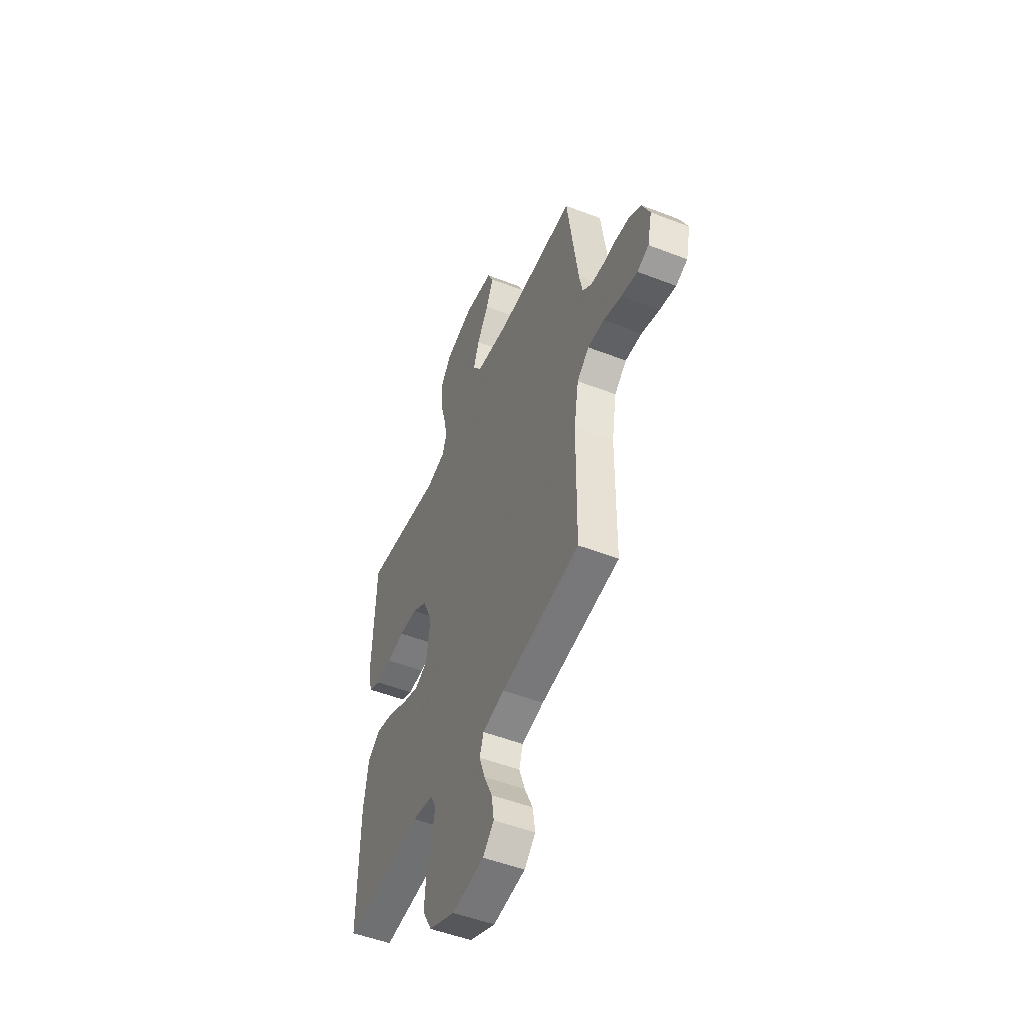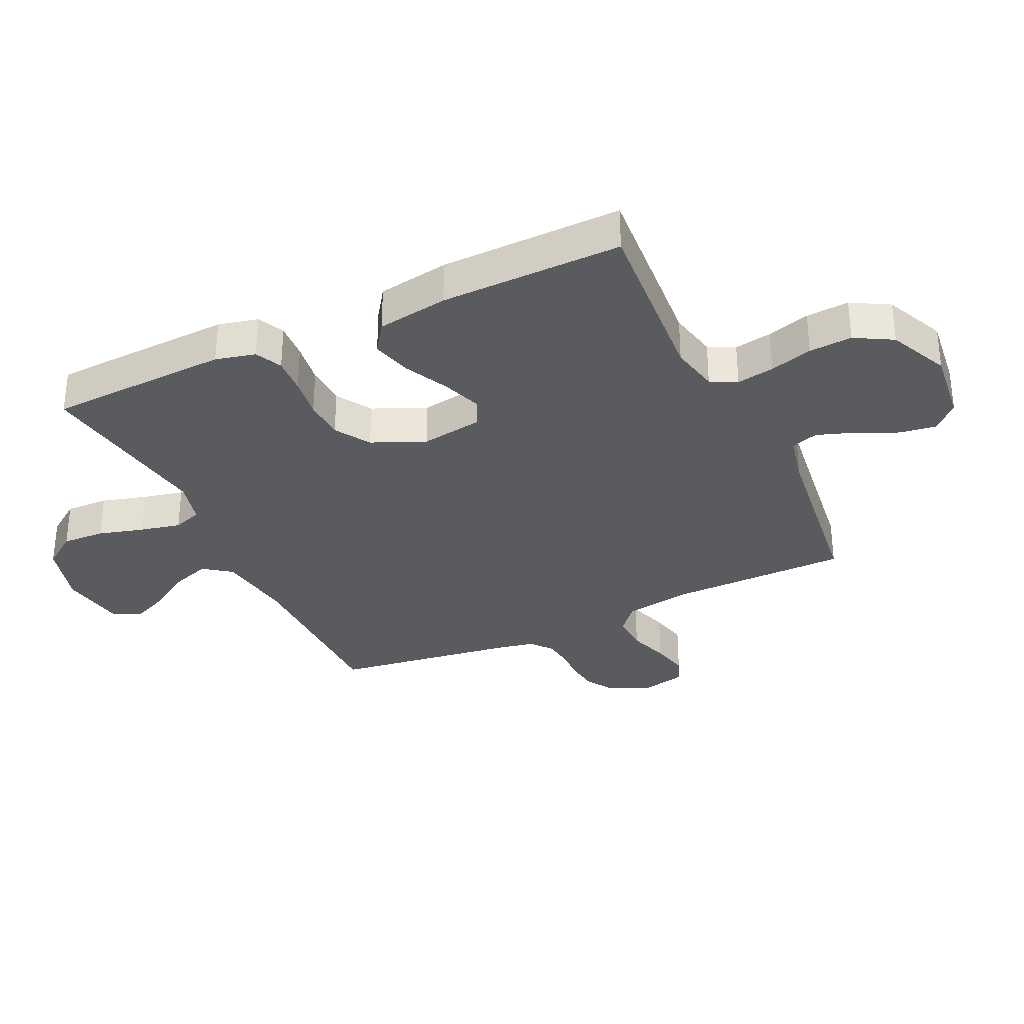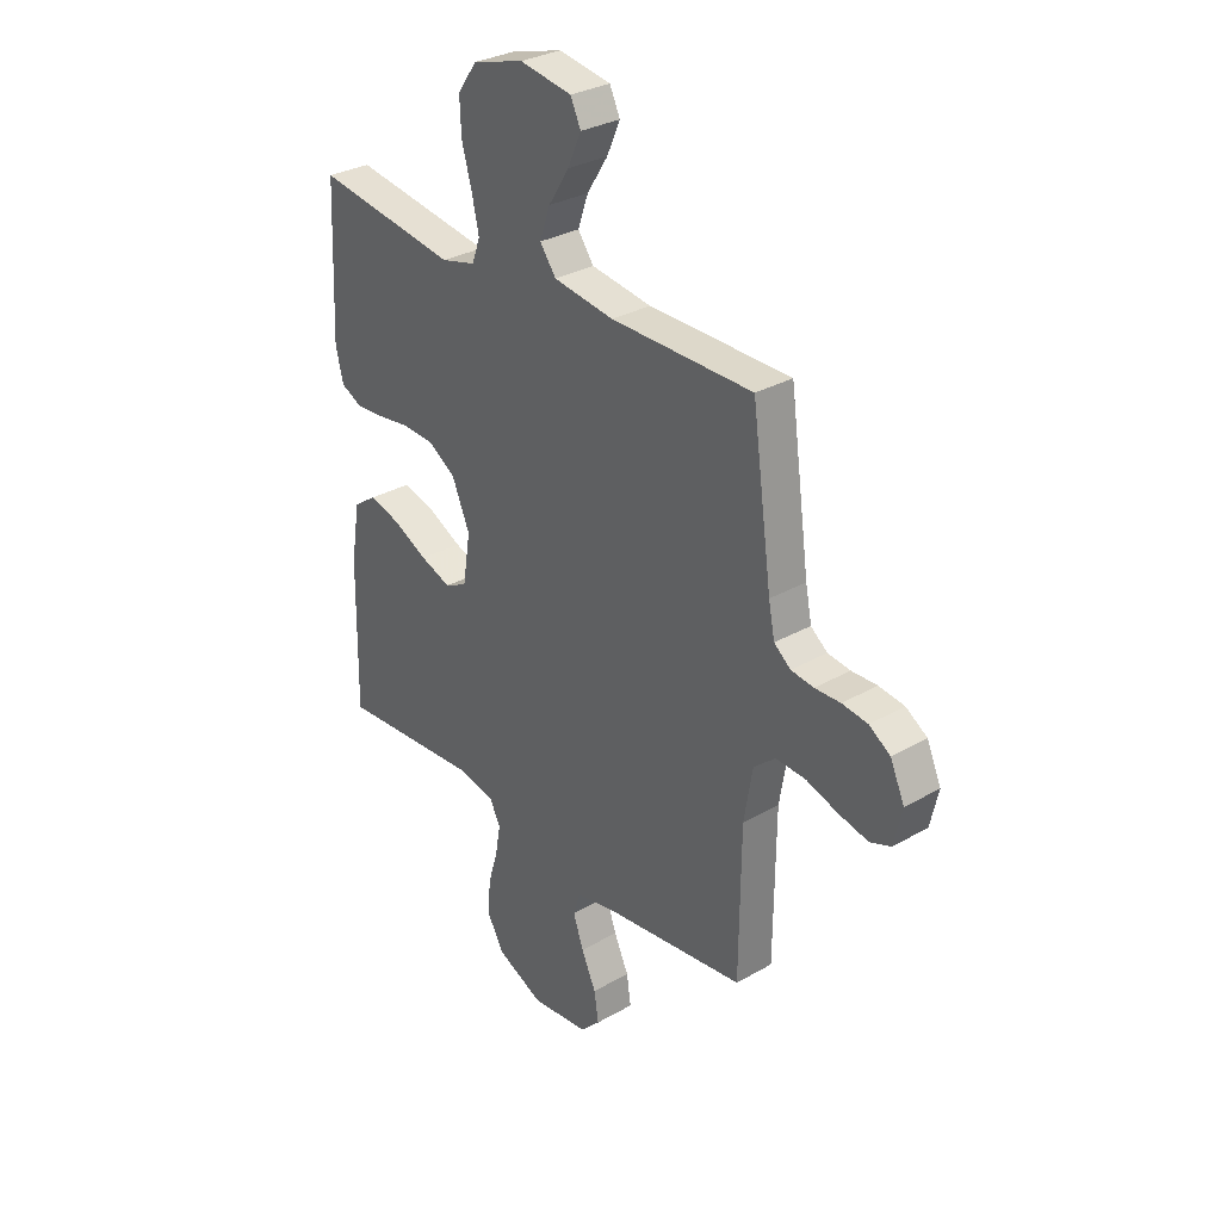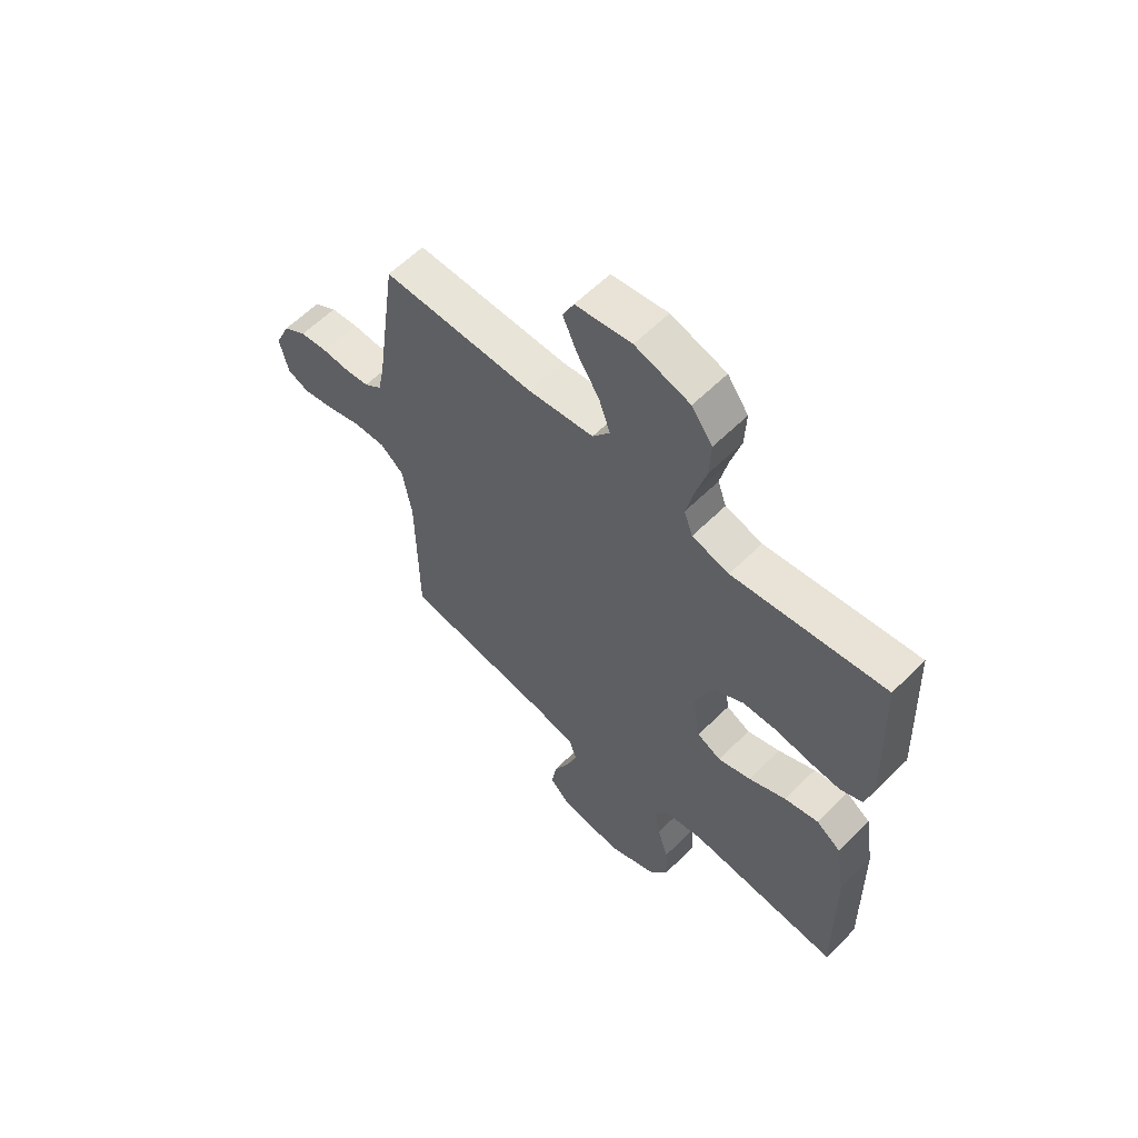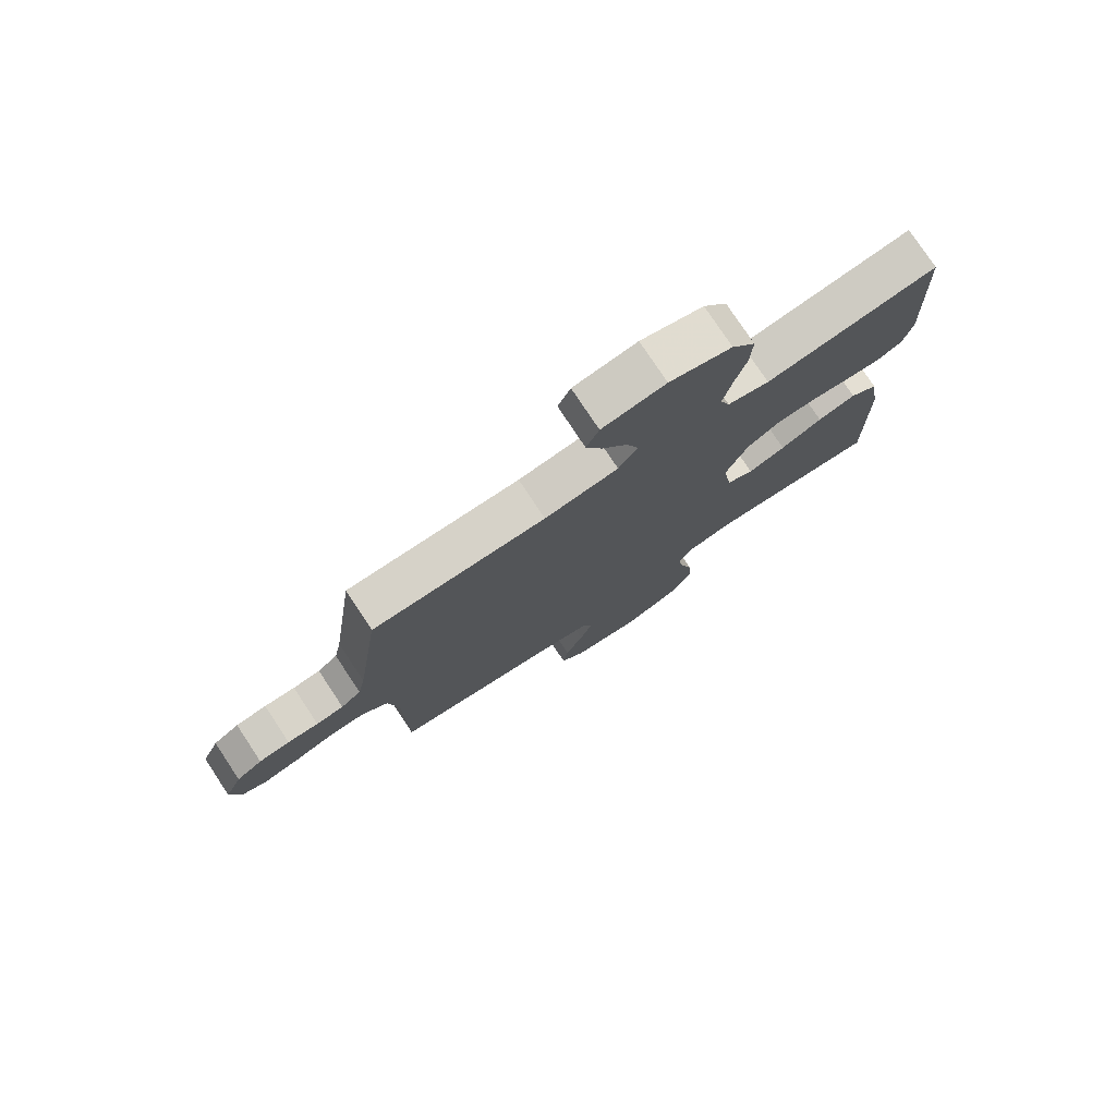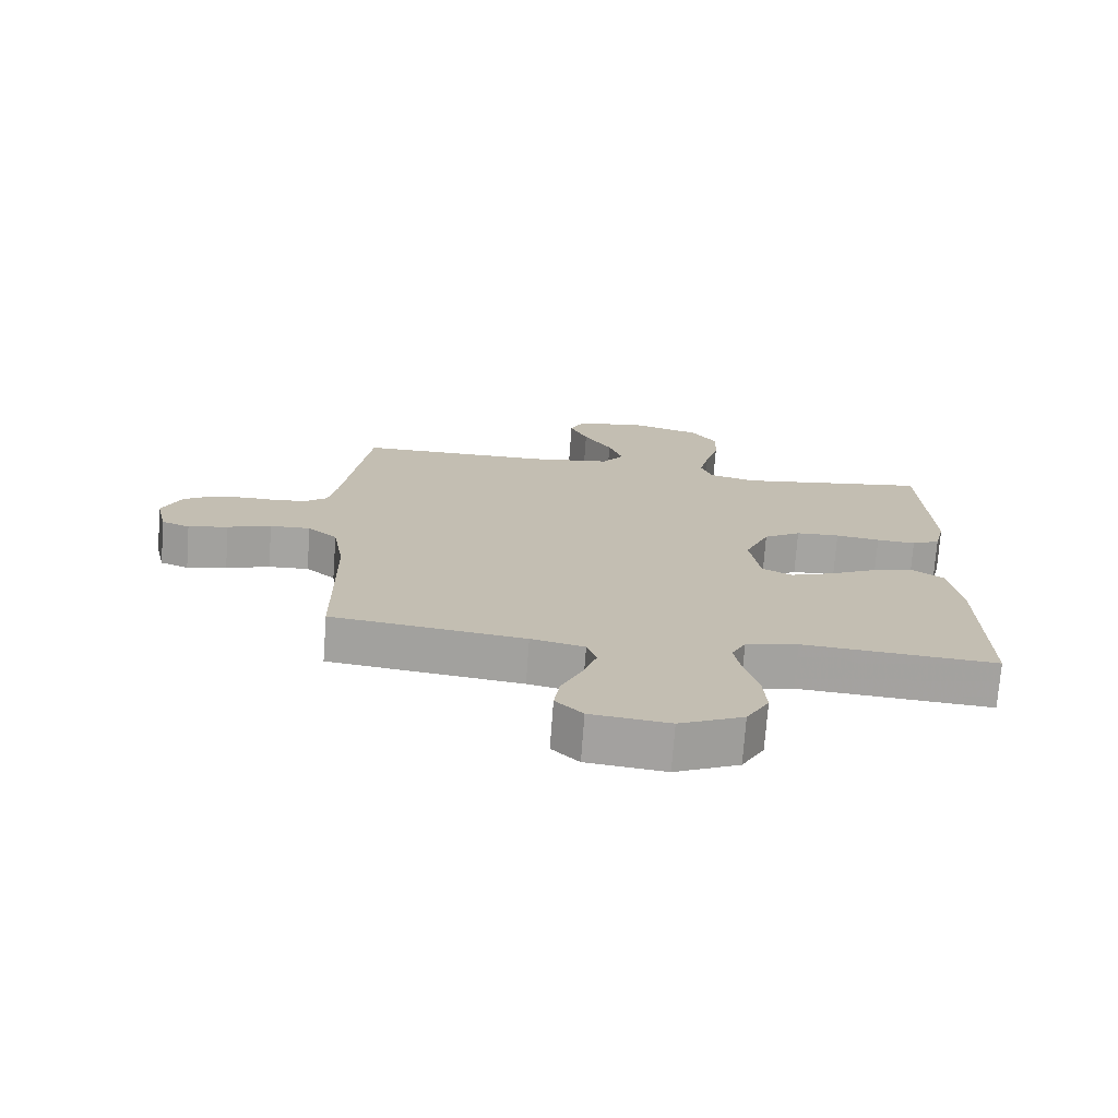
<metadata>
{"format":"obj","ext":"obj","renderer":"f3d","projection":"perspective","resolution":1024,"background":"white","views":[{"elev":-50.7,"azim":-113.0,"up":"+Z"},{"elev":-32.3,"azim":115.2,"up":"+Y"},{"elev":30.9,"azim":-129.4,"up":"+Z"},{"elev":60.4,"azim":44.7,"up":"+Z"},{"elev":77.5,"azim":-33.5,"up":"+Z"},{"elev":-73.1,"azim":-4.2,"up":"+Z"}]}
</metadata>
<code>
v -0.5 0.07 -0.5
v -0.503 0.07 -0.2
v -0.521 0.07 -0.092
v -0.567 0.07 -0.053
v -0.63 0.07 -0.056
v -0.698 0.07 -0.078
v -0.76 0.07 -0.092
v -0.804 0.07 -0.075
v -0.821 0.07 0
v -0.791 0.07 0.067
v -0.746 0.07 0.096
v -0.692 0.07 0.103
v -0.638 0.07 0.101
v -0.59 0.07 0.107
v -0.555 0.07 0.135
v -0.542 0.07 0.2
v -0.5 0.07 0.5
v -0.2 0.07 0.501
v -0.072 0.07 0.519
v -0.038 0.07 0.565
v -0.06 0.07 0.628
v -0.104 0.07 0.697
v -0.132 0.07 0.76
v -0.11 0.07 0.806
v 0 0.07 0.824
v 0.108 0.07 0.793
v 0.149 0.07 0.736
v 0.146 0.07 0.665
v 0.125 0.07 0.59
v 0.11 0.07 0.523
v 0.127 0.07 0.475
v 0.2 0.07 0.456
v 0.5 0.07 0.5
v 0.513 0.07 0.2
v 0.497 0.07 0.134
v 0.453 0.07 0.113
v 0.392 0.07 0.117
v 0.323 0.07 0.127
v 0.255 0.07 0.124
v 0.197 0.07 0.088
v 0.159 0.07 0
v 0.175 0.07 -0.102
v 0.222 0.07 -0.125
v 0.287 0.07 -0.102
v 0.36 0.07 -0.066
v 0.427 0.07 -0.048
v 0.476 0.07 -0.082
v 0.495 0.07 -0.2
v 0.5 0.07 -0.5
v 0.2 0.07 -0.477
v 0.119 0.07 -0.494
v 0.097 0.07 -0.537
v 0.108 0.07 -0.599
v 0.129 0.07 -0.67
v 0.134 0.07 -0.741
v 0.099 0.07 -0.803
v 0 0.07 -0.848
v -0.122 0.07 -0.834
v -0.164 0.07 -0.792
v -0.155 0.07 -0.731
v -0.124 0.07 -0.664
v -0.102 0.07 -0.601
v -0.117 0.07 -0.556
v -0.2 0.07 -0.538
v -0.5 0 -0.5
v -0.503 0 -0.2
v -0.521 0 -0.092
v -0.567 0 -0.053
v -0.63 0 -0.056
v -0.698 0 -0.078
v -0.76 0 -0.092
v -0.804 0 -0.075
v -0.821 0 0
v -0.791 0 0.067
v -0.746 0 0.096
v -0.692 0 0.103
v -0.638 0 0.101
v -0.59 0 0.107
v -0.555 0 0.135
v -0.542 0 0.2
v -0.5 0 0.5
v -0.2 0 0.501
v -0.072 0 0.519
v -0.038 0 0.565
v -0.06 0 0.628
v -0.104 0 0.697
v -0.132 0 0.76
v -0.11 0 0.806
v 0 0 0.824
v 0.108 0 0.793
v 0.149 0 0.736
v 0.146 0 0.665
v 0.125 0 0.59
v 0.11 0 0.523
v 0.127 0 0.475
v 0.2 0 0.456
v 0.5 0 0.5
v 0.513 0 0.2
v 0.497 0 0.134
v 0.453 0 0.113
v 0.392 0 0.117
v 0.323 0 0.127
v 0.255 0 0.124
v 0.197 0 0.088
v 0.159 0 0
v 0.175 0 -0.102
v 0.222 0 -0.125
v 0.287 0 -0.102
v 0.36 0 -0.066
v 0.427 0 -0.048
v 0.476 0 -0.082
v 0.495 0 -0.2
v 0.5 0 -0.5
v 0.2 0 -0.477
v 0.119 0 -0.494
v 0.097 0 -0.537
v 0.108 0 -0.599
v 0.129 0 -0.67
v 0.134 0 -0.741
v 0.099 0 -0.803
v 0 0 -0.848
v -0.122 0 -0.834
v -0.164 0 -0.792
v -0.155 0 -0.731
v -0.124 0 -0.664
v -0.102 0 -0.601
v -0.117 0 -0.556
v -0.2 0 -0.538
f 58 59 60 61
f 58 61 62
f 57 58 62
f 56 57 62 63
f 53 54 55 56
f 52 53 56 63
f 47 48 49 50
f 47 50 51
f 44 45 46 47
f 43 44 47 51
f 42 43 51 52
f 35 36 37 38
f 33 34 35 38
f 32 33 38 39
f 31 32 39 40
f 26 27 28 29
f 26 29 30
f 25 26 30
f 21 22 23 24
f 20 21 24 25
f 16 17 18
f 15 16 18 19
f 14 15 19
f 10 11 12 13
f 10 13 14
f 9 10 14
f 8 9 14
f 5 6 7 8
f 5 8 14 19
f 64 1 2
f 64 2 3
f 63 64 3
f 41 42 52 63
f 41 63 3
f 40 41 3 4
f 20 25 30 31
f 19 20 31 40
f 4 5 19 40
f 125 124 123 122
f 126 125 122
f 126 122 121
f 127 126 121 120
f 120 119 118 117
f 127 120 117 116
f 114 113 112 111
f 115 114 111
f 111 110 109 108
f 115 111 108 107
f 116 115 107 106
f 102 101 100 99
f 102 99 98 97
f 103 102 97 96
f 104 103 96 95
f 93 92 91 90
f 94 93 90
f 94 90 89
f 88 87 86 85
f 89 88 85 84
f 82 81 80
f 83 82 80 79
f 83 79 78
f 77 76 75 74
f 78 77 74
f 78 74 73
f 78 73 72
f 72 71 70 69
f 83 78 72 69
f 66 65 128
f 67 66 128
f 67 128 127
f 127 116 106 105
f 67 127 105
f 68 67 105 104
f 95 94 89 84
f 104 95 84 83
f 104 83 69 68
f 1 65 66 2
f 2 66 67 3
f 3 67 68 4
f 4 68 69 5
f 5 69 70 6
f 6 70 71 7
f 7 71 72 8
f 8 72 73 9
f 9 73 74 10
f 10 74 75 11
f 11 75 76 12
f 12 76 77 13
f 13 77 78 14
f 14 78 79 15
f 15 79 80 16
f 16 80 81 17
f 17 81 82 18
f 18 82 83 19
f 19 83 84 20
f 20 84 85 21
f 21 85 86 22
f 22 86 87 23
f 23 87 88 24
f 24 88 89 25
f 25 89 90 26
f 26 90 91 27
f 27 91 92 28
f 28 92 93 29
f 29 93 94 30
f 30 94 95 31
f 31 95 96 32
f 32 96 97 33
f 33 97 98 34
f 34 98 99 35
f 35 99 100 36
f 36 100 101 37
f 37 101 102 38
f 38 102 103 39
f 39 103 104 40
f 40 104 105 41
f 41 105 106 42
f 42 106 107 43
f 43 107 108 44
f 44 108 109 45
f 45 109 110 46
f 46 110 111 47
f 47 111 112 48
f 48 112 113 49
f 49 113 114 50
f 50 114 115 51
f 51 115 116 52
f 52 116 117 53
f 53 117 118 54
f 54 118 119 55
f 55 119 120 56
f 56 120 121 57
f 57 121 122 58
f 58 122 123 59
f 59 123 124 60
f 60 124 125 61
f 61 125 126 62
f 62 126 127 63
f 63 127 128 64
f 64 128 65 1

</code>
